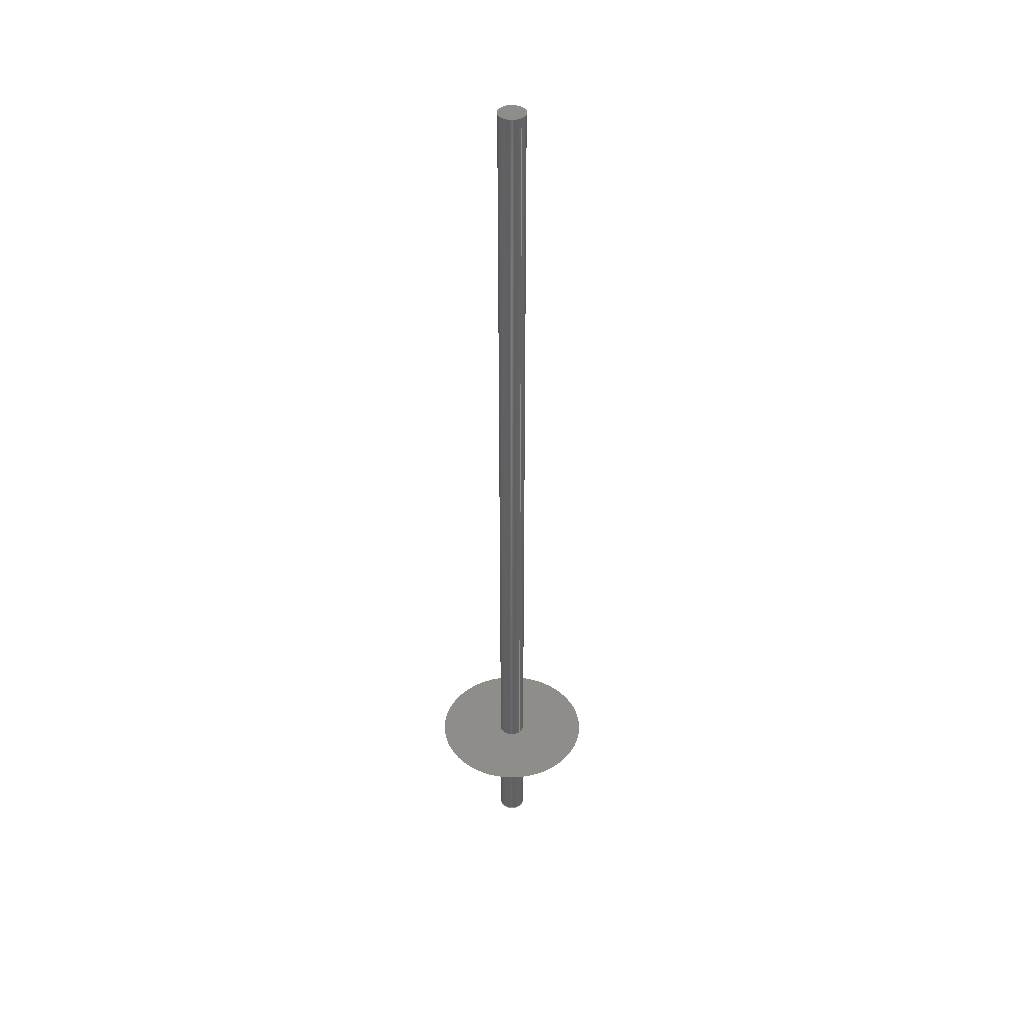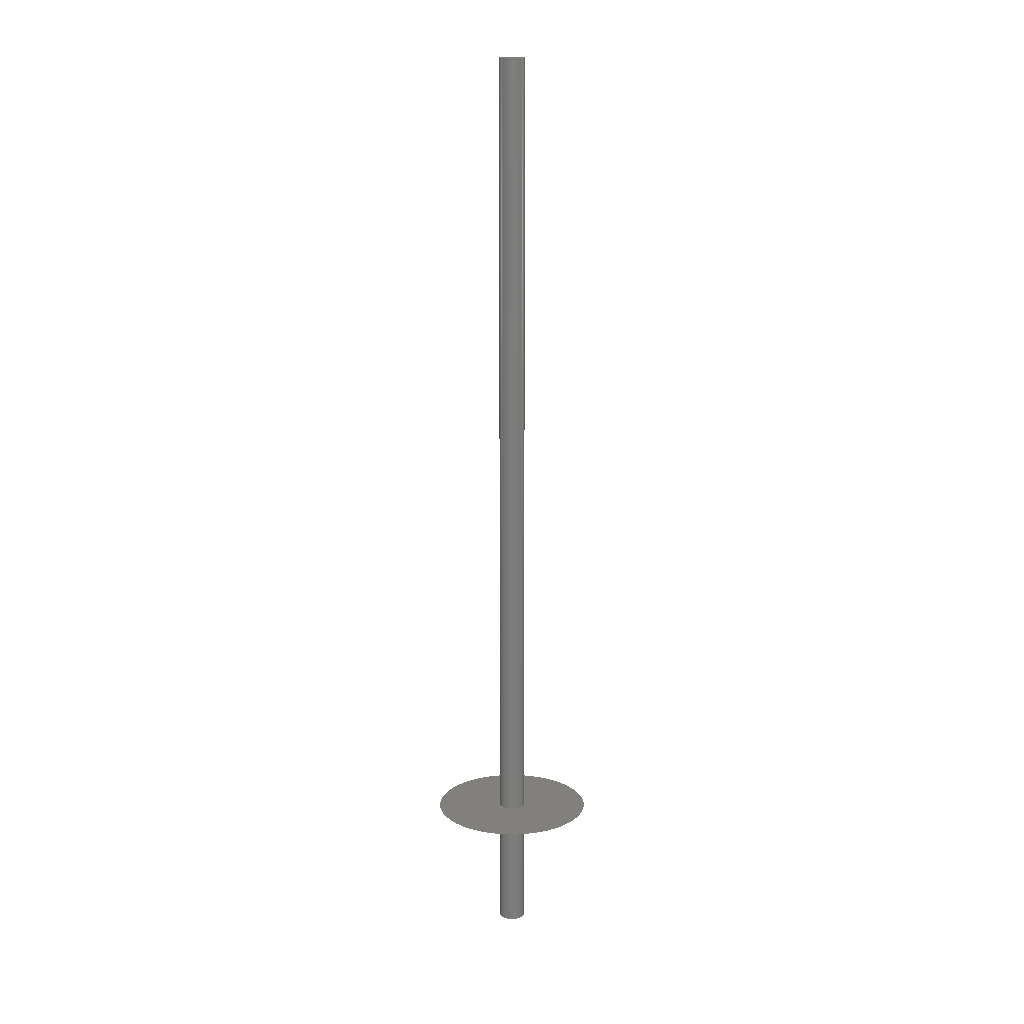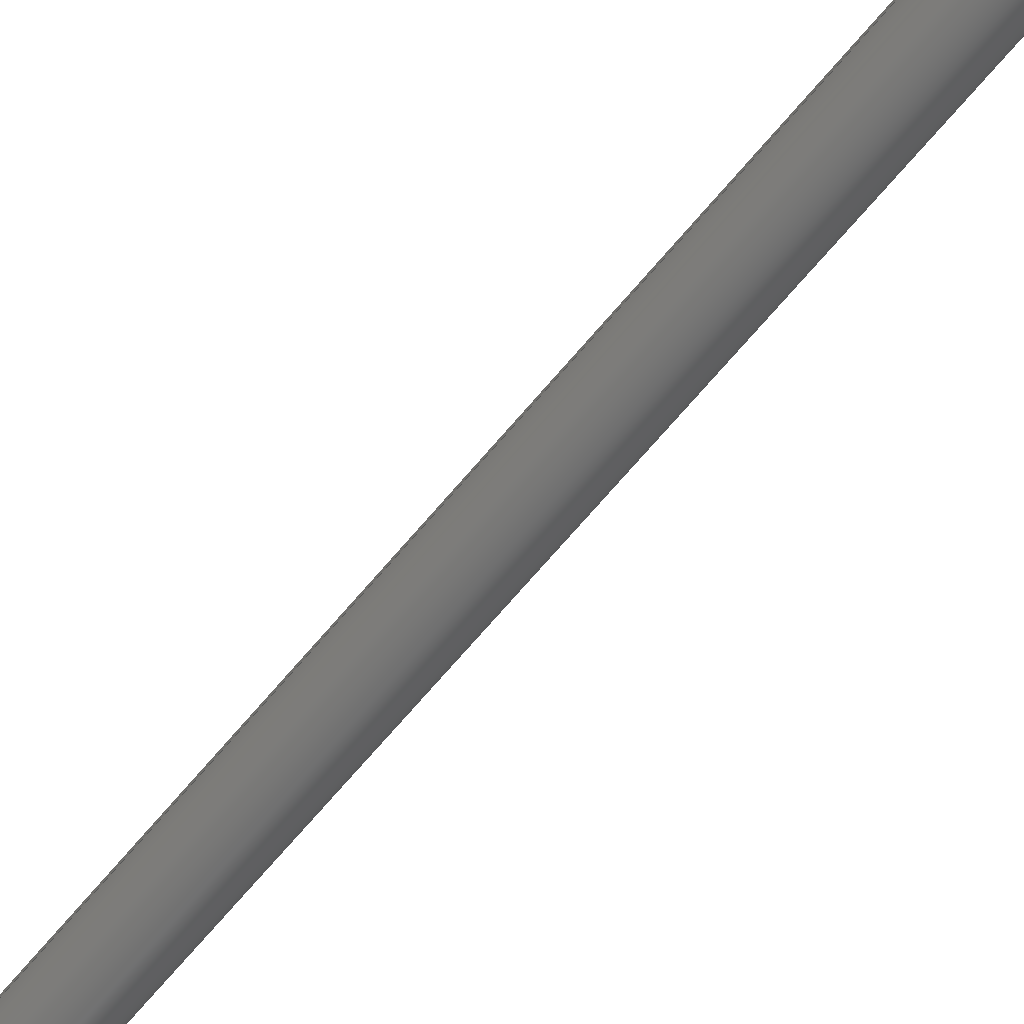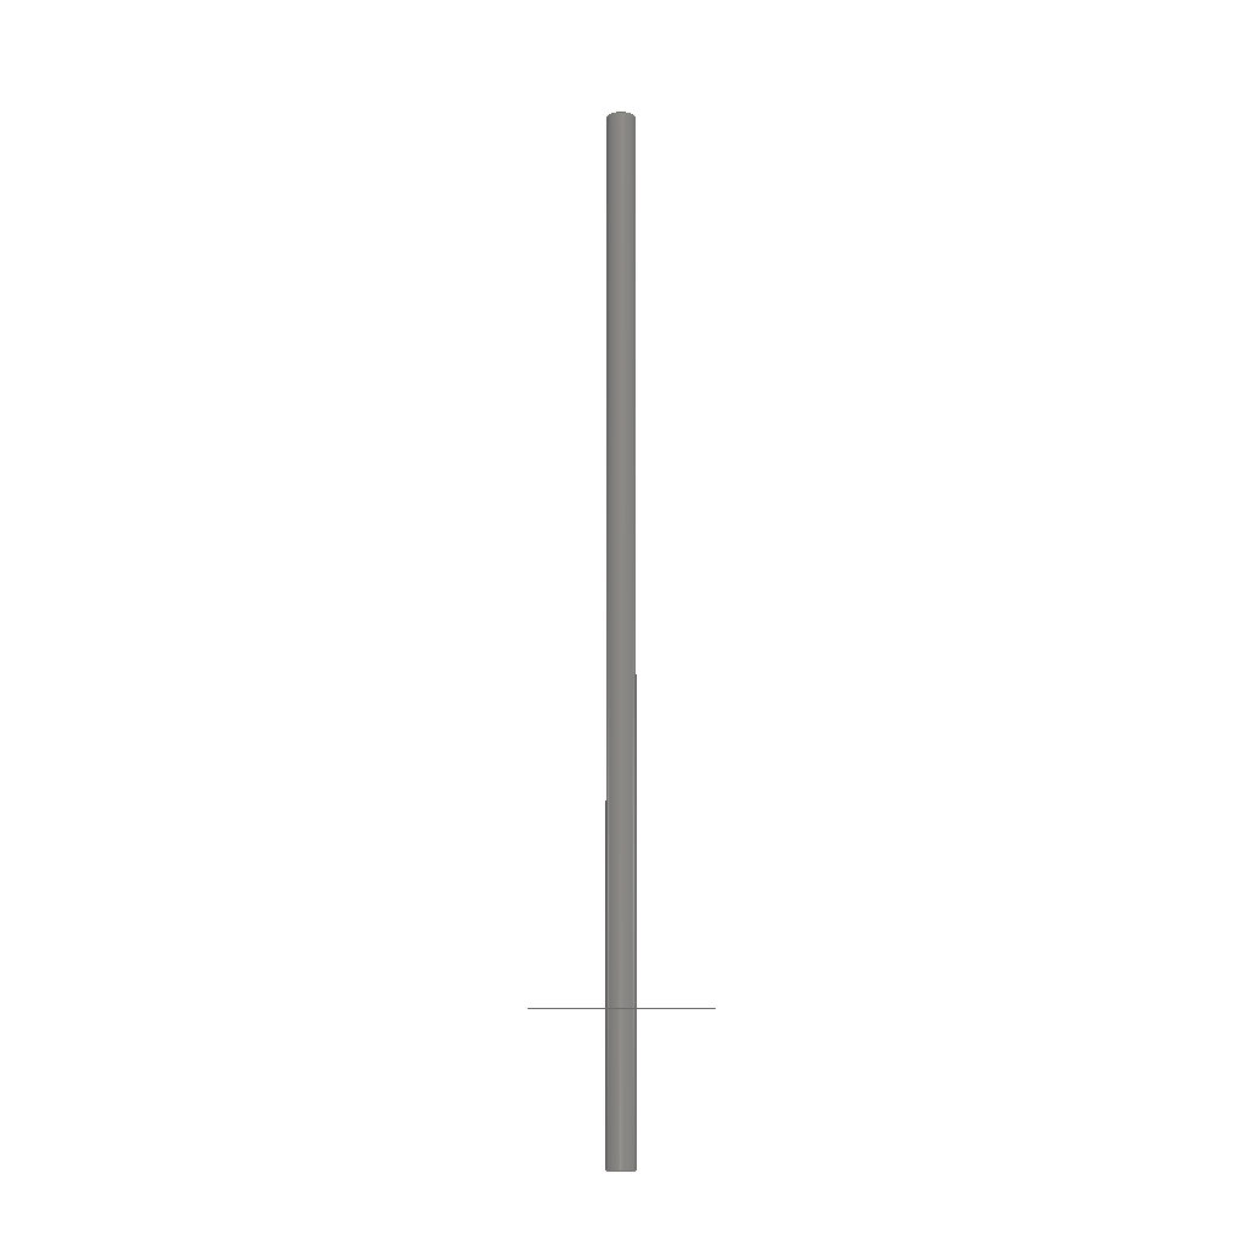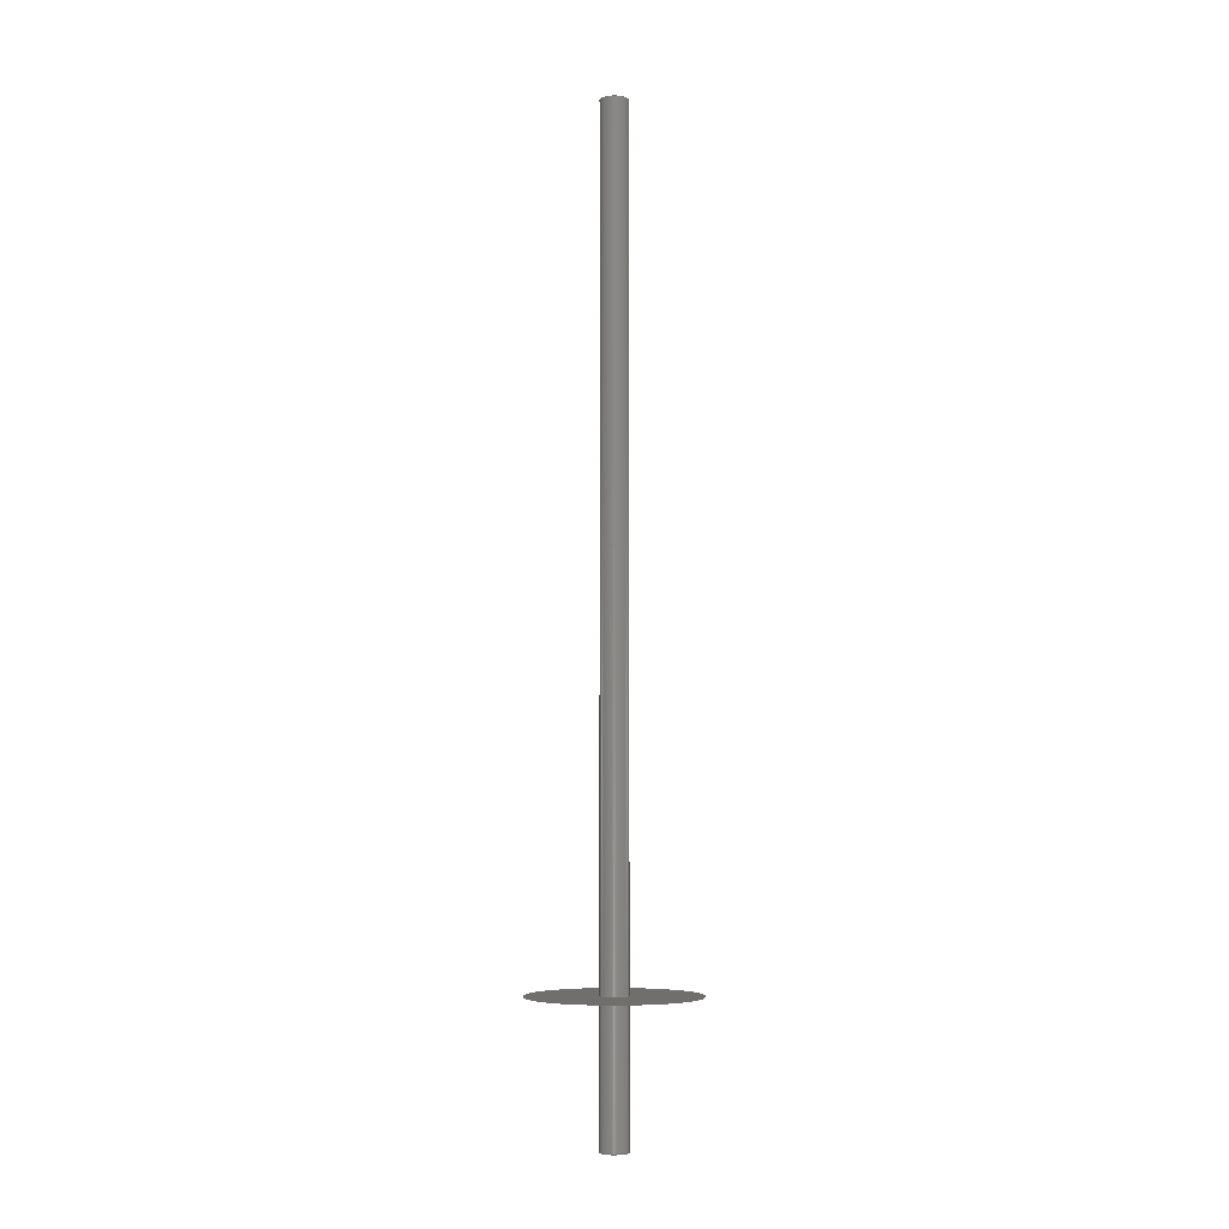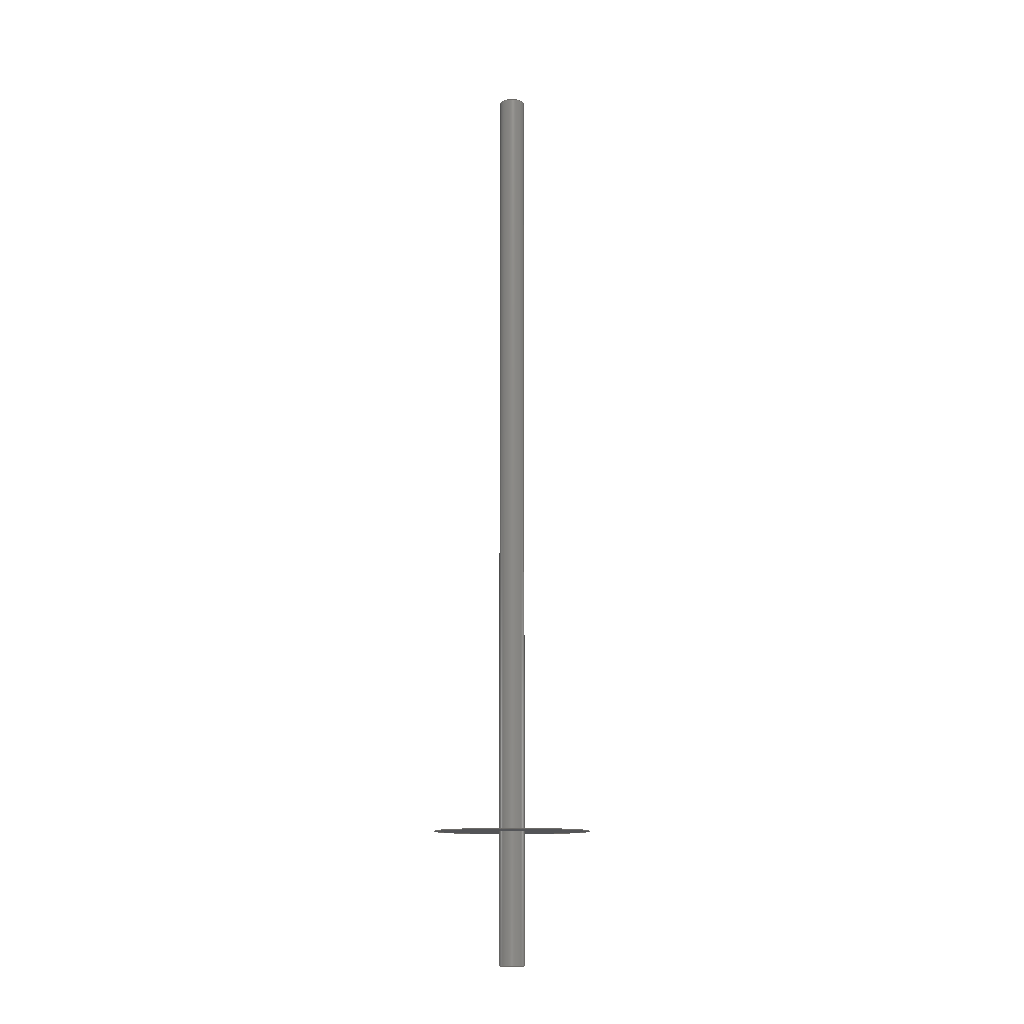
<metadata>
{"format":"step","ext":"step","renderer":"f3d","projection":"perspective","resolution":1024,"background":"white","views":[{"elev":40.5,"azim":50.0,"up":"+Z"},{"elev":14.3,"azim":74.7,"up":"+Z"},{"elev":-62.5,"azim":141.3,"up":"+Y"},{"elev":-10.1,"azim":-161.7,"up":"+Z"},{"elev":-5.2,"azim":-40.0,"up":"+Z"},{"elev":-12.4,"azim":22.9,"up":"+Z"}]}
</metadata>
<code>
ISO-10303-21;
DATA;
#1 = APPLICATION_PROTOCOL_DEFINITION('international standard',
  'automotive_design',2000,#2);
#2 = APPLICATION_CONTEXT(
  'core data for automotive mechanical design processes');
#3 = SHAPE_DEFINITION_REPRESENTATION(#4,#10);
#4 = PRODUCT_DEFINITION_SHAPE('','',#5);
#5 = PRODUCT_DEFINITION('design','',#6,#9);
#6 = PRODUCT_DEFINITION_FORMATION('','',#7);
#7 = PRODUCT('Open CASCADE STEP translator 7.8 1',
  'Open CASCADE STEP translator 7.8 1','',(#8));
#8 = PRODUCT_CONTEXT('',#2,'mechanical');
#9 = PRODUCT_DEFINITION_CONTEXT('part definition',#2,'design');
#10 = SHAPE_REPRESENTATION('',(#11,#15,#68,#87),#106);
#11 = AXIS2_PLACEMENT_3D('',#12,#13,#14);
#12 = CARTESIAN_POINT('',(0,0,0));
#13 = DIRECTION('',(0,0,1));
#14 = DIRECTION('',(1,0,-0));
#15 = MANIFOLD_SOLID_BREP('',#16);
#16 = CLOSED_SHELL('',(#17,#50,#59));
#17 = ADVANCED_FACE('',(#18),#45,.T.);
#18 = FACE_BOUND('',#19,.F.);
#19 = EDGE_LOOP('',(#20,#30,#37,#38));
#20 = ORIENTED_EDGE('',*,*,#21,.T.);
#21 = EDGE_CURVE('',#22,#24,#26,.T.);
#22 = VERTEX_POINT('',#23);
#23 = CARTESIAN_POINT('',(5,-1.225e-15,-50.45));
#24 = VERTEX_POINT('',#25);
#25 = CARTESIAN_POINT('',(5,-1.225e-15,303.6));
#26 = LINE('',#27,#28);
#27 = CARTESIAN_POINT('',(5,-1.225e-15,-50.45));
#28 = VECTOR('',#29,1);
#29 = DIRECTION('',(0,0,1));
#30 = ORIENTED_EDGE('',*,*,#31,.T.);
#31 = EDGE_CURVE('',#24,#24,#32,.T.);
#32 = CIRCLE('',#33,5);
#33 = AXIS2_PLACEMENT_3D('',#34,#35,#36);
#34 = CARTESIAN_POINT('',(0,0,303.6));
#35 = DIRECTION('',(0,0,1));
#36 = DIRECTION('',(1,0,0));
#37 = ORIENTED_EDGE('',*,*,#21,.F.);
#38 = ORIENTED_EDGE('',*,*,#39,.F.);
#39 = EDGE_CURVE('',#22,#22,#40,.T.);
#40 = CIRCLE('',#41,5);
#41 = AXIS2_PLACEMENT_3D('',#42,#43,#44);
#42 = CARTESIAN_POINT('',(0,0,-50.45));
#43 = DIRECTION('',(0,0,1));
#44 = DIRECTION('',(1,0,0));
#45 = CYLINDRICAL_SURFACE('',#46,5);
#46 = AXIS2_PLACEMENT_3D('',#47,#48,#49);
#47 = CARTESIAN_POINT('',(0,0,-50.45));
#48 = DIRECTION('',(-0,-0,-1));
#49 = DIRECTION('',(1,0,0));
#50 = ADVANCED_FACE('',(#51),#54,.F.);
#51 = FACE_BOUND('',#52,.T.);
#52 = EDGE_LOOP('',(#53));
#53 = ORIENTED_EDGE('',*,*,#39,.F.);
#54 = PLANE('',#55);
#55 = AXIS2_PLACEMENT_3D('',#56,#57,#58);
#56 = CARTESIAN_POINT('',(0,0,-50.45));
#57 = DIRECTION('',(0,0,1));
#58 = DIRECTION('',(1,0,0));
#59 = ADVANCED_FACE('',(#60),#63,.T.);
#60 = FACE_BOUND('',#61,.F.);
#61 = EDGE_LOOP('',(#62));
#62 = ORIENTED_EDGE('',*,*,#31,.F.);
#63 = PLANE('',#64);
#64 = AXIS2_PLACEMENT_3D('',#65,#66,#67);
#65 = CARTESIAN_POINT('',(0,0,303.6));
#66 = DIRECTION('',(0,0,1));
#67 = DIRECTION('',(1,0,0));
#68 = SHELL_BASED_SURFACE_MODEL('',(#69));
#69 = OPEN_SHELL('',(#70));
#70 = ADVANCED_FACE('',(#71),#82,.T.);
#71 = FACE_BOUND('',#72,.T.);
#72 = EDGE_LOOP('',(#73));
#73 = ORIENTED_EDGE('',*,*,#74,.T.);
#74 = EDGE_CURVE('',#75,#75,#77,.T.);
#75 = VERTEX_POINT('',#76);
#76 = CARTESIAN_POINT('',(30,0,0));
#77 = CIRCLE('',#78,30);
#78 = AXIS2_PLACEMENT_3D('',#79,#80,#81);
#79 = CARTESIAN_POINT('',(0,0,0));
#80 = DIRECTION('',(0,0,1));
#81 = DIRECTION('',(1,0,0));
#82 = PLANE('',#83);
#83 = AXIS2_PLACEMENT_3D('',#84,#85,#86);
#84 = CARTESIAN_POINT('',(-2.188e-15,2.34e-16,0));
#85 = DIRECTION('',(0,0,1));
#86 = DIRECTION('',(1,0,0));
#87 = SHELL_BASED_SURFACE_MODEL('',(#88));
#88 = OPEN_SHELL('',(#89));
#89 = ADVANCED_FACE('',(#90),#101,.T.);
#90 = FACE_BOUND('',#91,.T.);
#91 = EDGE_LOOP('',(#92));
#92 = ORIENTED_EDGE('',*,*,#93,.T.);
#93 = EDGE_CURVE('',#94,#94,#96,.T.);
#94 = VERTEX_POINT('',#95);
#95 = CARTESIAN_POINT('',(30,0,0));
#96 = CIRCLE('',#97,30);
#97 = AXIS2_PLACEMENT_3D('',#98,#99,#100);
#98 = CARTESIAN_POINT('',(0,0,0));
#99 = DIRECTION('',(0,0,1));
#100 = DIRECTION('',(1,0,0));
#101 = PLANE('',#102);
#102 = AXIS2_PLACEMENT_3D('',#103,#104,#105);
#103 = CARTESIAN_POINT('',(-2.188e-15,2.34e-16,0));
#104 = DIRECTION('',(0,0,1));
#105 = DIRECTION('',(1,0,0));
#106 = ( GEOMETRIC_REPRESENTATION_CONTEXT(3) 
GLOBAL_UNCERTAINTY_ASSIGNED_CONTEXT((#110)) GLOBAL_UNIT_ASSIGNED_CONTEXT
((#107,#108,#109)) REPRESENTATION_CONTEXT('Context #1',
  '3D Context with UNIT and UNCERTAINTY') );
#107 = ( LENGTH_UNIT() NAMED_UNIT(*) SI_UNIT(.MILLI.,.METRE.) );
#108 = ( NAMED_UNIT(*) PLANE_ANGLE_UNIT() SI_UNIT($,.RADIAN.) );
#109 = ( NAMED_UNIT(*) SI_UNIT($,.STERADIAN.) SOLID_ANGLE_UNIT() );
#110 = UNCERTAINTY_MEASURE_WITH_UNIT(LENGTH_MEASURE(1e-07),#107,
  'distance_accuracy_value','confusion accuracy');
#111 = PRODUCT_RELATED_PRODUCT_CATEGORY('part',$,(#7));
ENDSEC;
END-ISO-10303-21;

</code>
